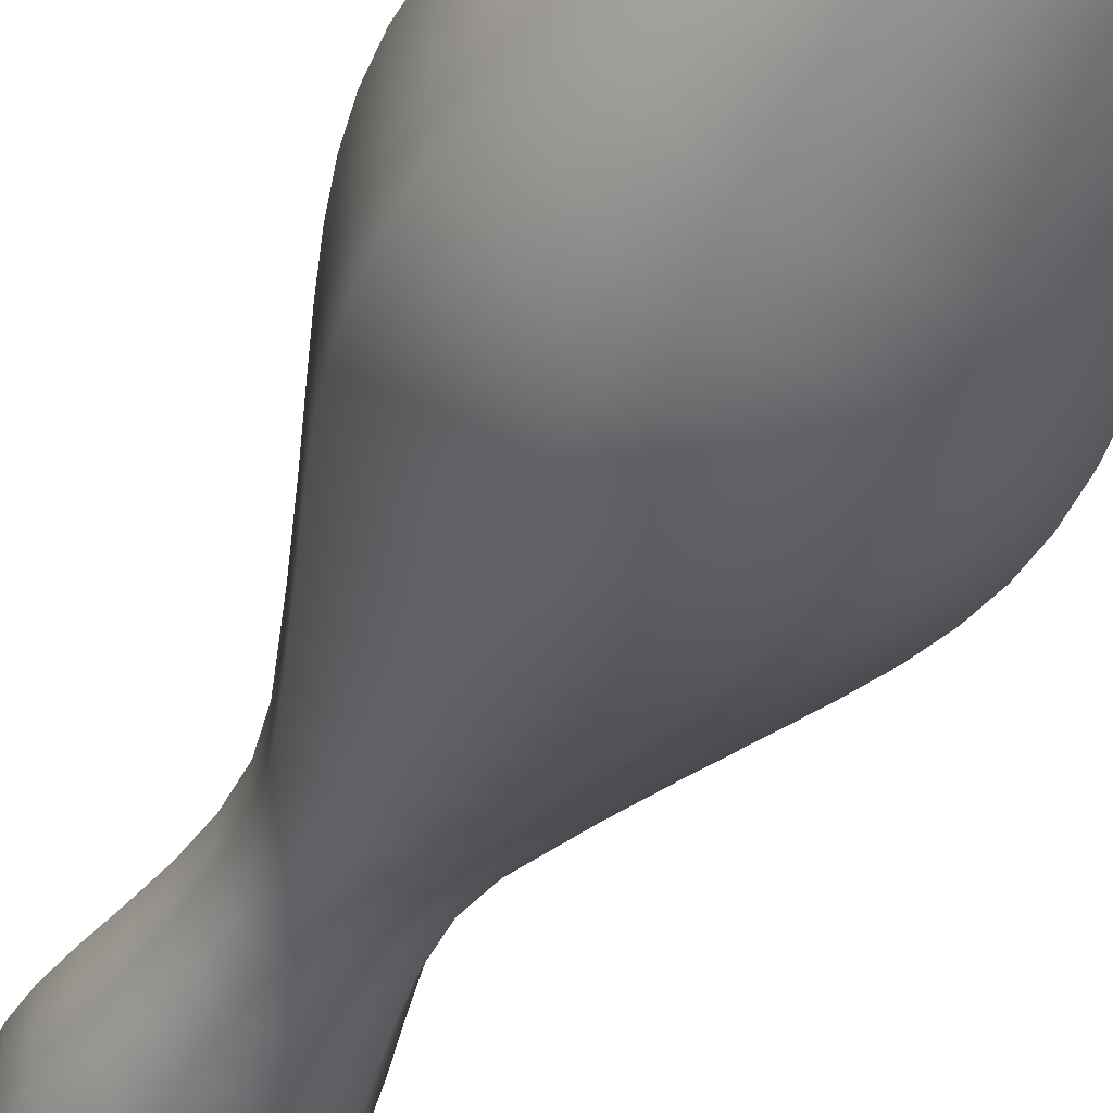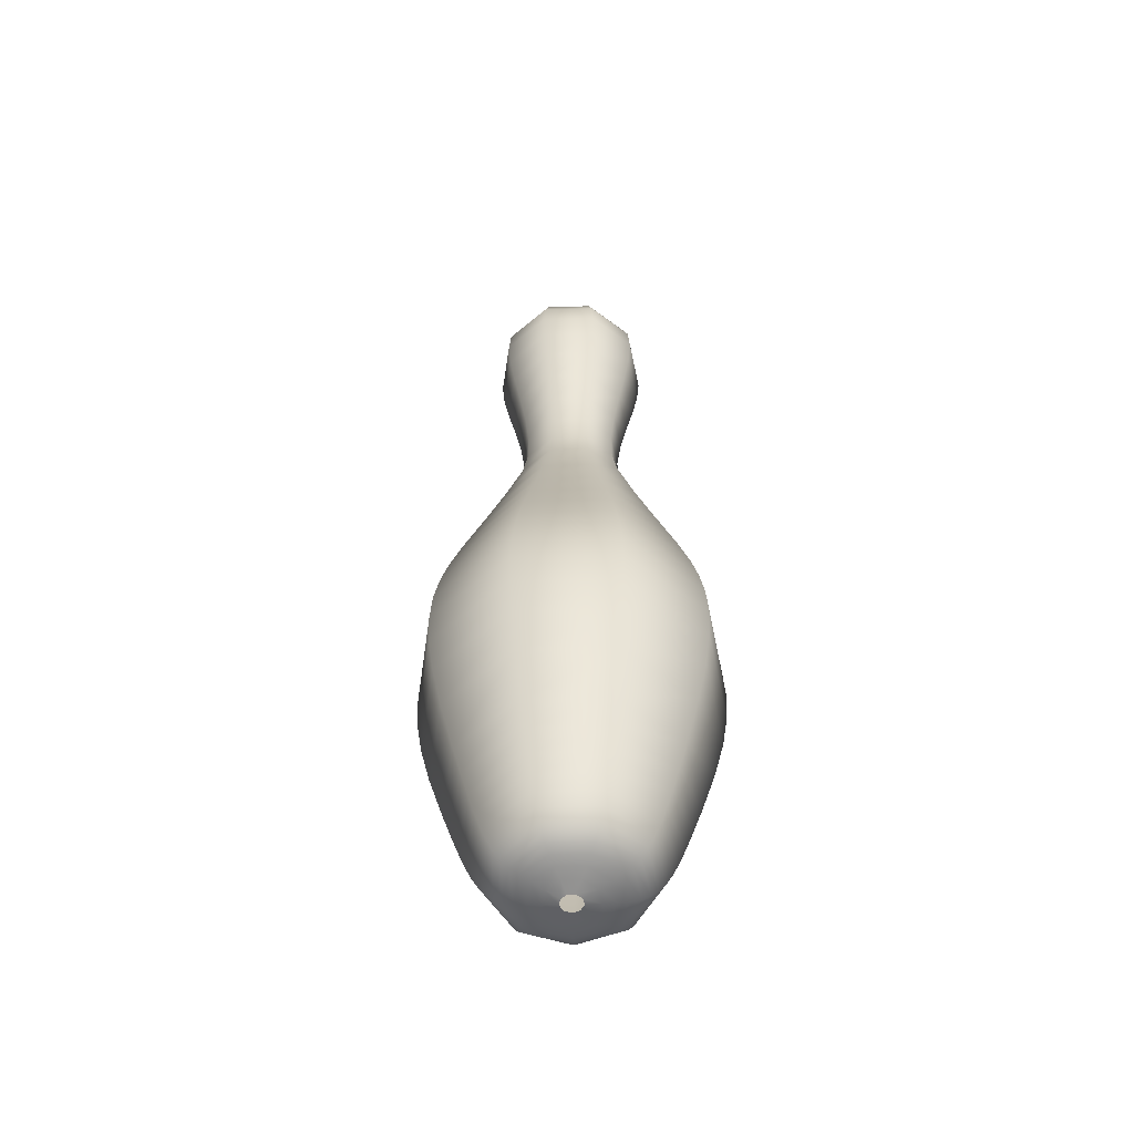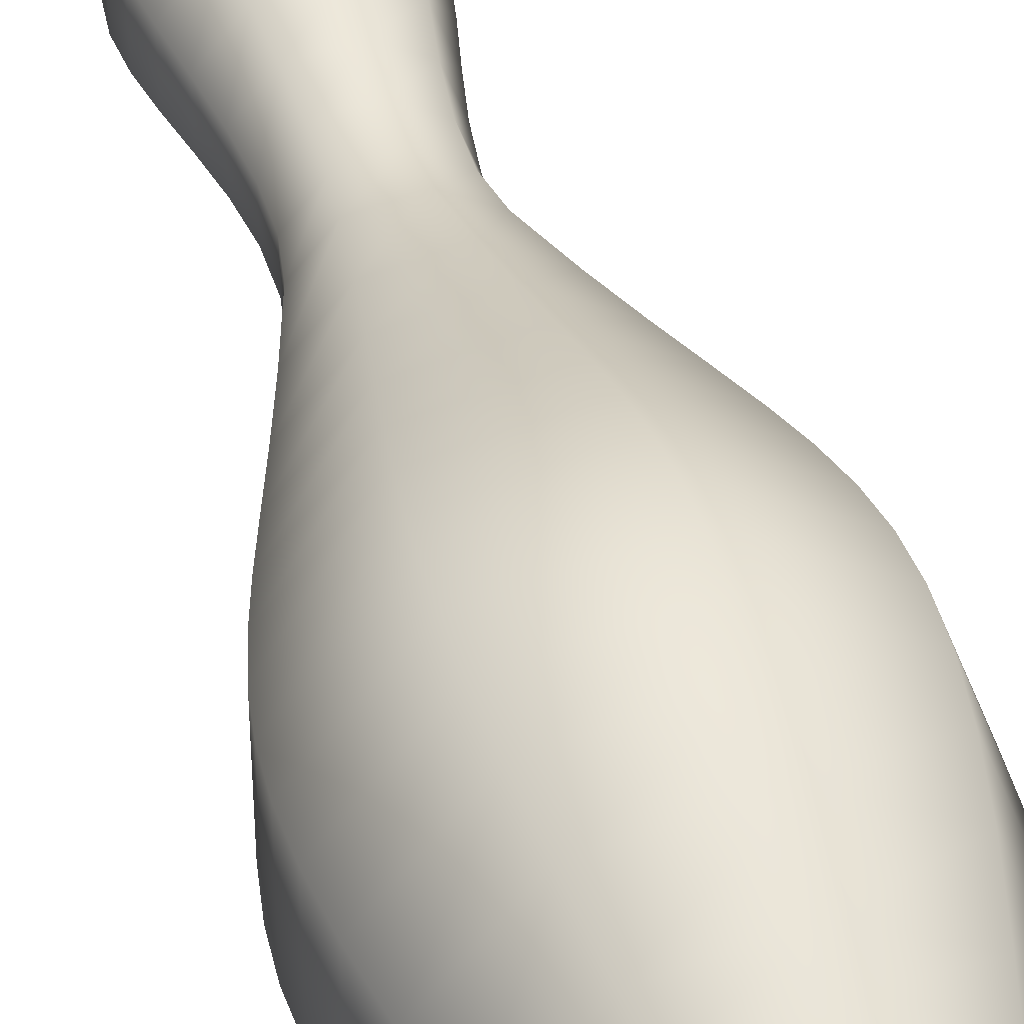
<metadata>
{"format":"obj","ext":"obj","renderer":"f3d","projection":"perspective","resolution":1024,"background":"white","views":[{"elev":-41.7,"azim":-23.9,"up":"+Z"},{"elev":-55.2,"azim":151.6,"up":"+Y"},{"elev":42.6,"azim":-16.0,"up":"+Z"}]}
</metadata>
<code>
v 0.07832 3.761 0
v 0.1995 3.715 0
v 0.2756 3.643 -0
v 0.3146 3.548 -0
v 0.3243 3.434 -0
v 0.3126 3.304 -0
v 0.2872 3.164 -0
v 0.2561 3.016 -0
v 0.2271 2.865 -0
v 0.2081 2.714 -0
v 0.2068 2.567 -0
v 0.2313 2.427 -0
v 0.3056 2.188 -0
v 0.3741 1.984 -0
v 0.4354 1.809 -0
v 0.4883 1.656 -0
v 0.5316 1.519 -0
v 0.5639 1.391 -0
v 0.5842 1.267 -0
v 0.5912 1.141 -0
v 0.5835 1.004 -0
v 0.56 0.8528 -0
v 0.5194 0.6792 -0
v 0.4251 0.3659 -0
v 0.3672 0.1976 -0
v 0.3171 0.08926 -0
v 0.2915 0.0526 -0
v 0.2637 0.025 -0
v 0.2322 0.004457 -0
v 0.1958 -0.011 -0
v 0.1022 -0.03459 -0
v 0.04225 -0.04668 -1e-06
v 0.05999 3.761 0.05034
v 0.1528 3.715 0.1282
v 0.2112 3.643 0.1772
v 0.241 3.548 0.2022
v 0.2485 3.434 0.2085
v 0.2394 3.304 0.2009
v 0.22 3.164 0.1846
v 0.1962 3.016 0.1646
v 0.174 2.865 0.146
v 0.1594 2.714 0.1337
v 0.1584 2.567 0.133
v 0.1772 2.427 0.1486
v 0.2341 2.188 0.1965
v 0.2866 1.984 0.2405
v 0.3335 1.809 0.2799
v 0.374 1.656 0.3139
v 0.4072 1.519 0.3417
v 0.432 1.391 0.3625
v 0.4475 1.267 0.3755
v 0.4529 1.141 0.38
v 0.447 1.004 0.3751
v 0.429 0.8528 0.36
v 0.3979 0.6792 0.3339
v 0.3528 0.4775 0.296
v 0.3256 0.3659 0.2733
v 0.3022 0.2733 0.2536
v 0.2813 0.1976 0.236
v 0.2619 0.1369 0.2197
v 0.2429 0.08926 0.2038
v 0.2233 0.0526 0.1874
v 0.202 0.025 0.1695
v 0.1779 0.004457 0.1493
v 0.15 -0.011 0.1258
v 0.1171 -0.02336 0.09826
v 0.07827 -0.03459 0.06567
v 0.03237 -0.04668 0.02716
v 0.0136 3.761 0.07713
v 0.03464 3.715 0.1965
v 0.04786 3.643 0.2715
v 0.05464 3.548 0.3099
v 0.05632 3.434 0.3194
v 0.05428 3.304 0.3078
v 0.04988 3.164 0.2829
v 0.04448 3.016 0.2522
v 0.03944 2.865 0.2237
v 0.03613 2.714 0.2049
v 0.03592 2.567 0.2037
v 0.04016 2.427 0.2277
v 0.05307 2.188 0.301
v 0.06496 1.984 0.3684
v 0.0756 1.809 0.4288
v 0.08479 1.656 0.4809
v 0.0923 1.519 0.5235
v 0.09793 1.391 0.5554
v 0.1015 1.267 0.5754
v 0.1027 1.141 0.5822
v 0.1013 1.004 0.5746
v 0.09724 0.8528 0.5515
v 0.09019 0.6792 0.5115
v 0.07997 0.4775 0.4535
v 0.07382 0.3659 0.4186
v 0.0685 0.2733 0.3885
v 0.06376 0.1976 0.3616
v 0.05936 0.1369 0.3366
v 0.05506 0.08926 0.3123
v 0.05062 0.0526 0.2871
v 0.04579 0.025 0.2597
v 0.04033 0.004457 0.2287
v 0.03399 -0.011 0.1928
v 0.02655 -0.02336 0.1505
v 0.01774 -0.03459 0.1006
v 0.007337 -0.04668 0.04161
v -0.03916 3.761 0.06782
v -0.09974 3.715 0.1728
v -0.1378 3.643 0.2387
v -0.1573 3.548 0.2725
v -0.1622 3.434 0.2809
v -0.1563 3.304 0.2707
v -0.1436 3.164 0.2487
v -0.1281 3.016 0.2218
v -0.1136 2.865 0.1967
v -0.104 2.714 0.1802
v -0.1034 2.567 0.1791
v -0.1156 2.427 0.2003
v -0.1528 2.188 0.2647
v -0.187 1.984 0.324
v -0.2177 1.809 0.377
v -0.2441 1.656 0.4229
v -0.2658 1.519 0.4603
v -0.282 1.391 0.4884
v -0.2921 1.267 0.506
v -0.2956 1.141 0.512
v -0.2917 1.004 0.5053
v -0.28 0.8528 0.485
v -0.2597 0.6792 0.4498
v -0.2303 0.4775 0.3988
v -0.2126 0.3659 0.3682
v -0.1972 0.2733 0.3416
v -0.1836 0.1976 0.318
v -0.1709 0.1369 0.296
v -0.1585 0.08926 0.2746
v -0.1457 0.0526 0.2524
v -0.1318 0.025 0.2283
v -0.1161 0.004457 0.2011
v -0.09788 -0.011 0.1695
v -0.07644 -0.02336 0.1324
v -0.05108 -0.03459 0.08848
v -0.02113 -0.04668 0.03659
v -0.07359 3.761 0.02679
v -0.1875 3.715 0.06823
v -0.259 3.643 0.09427
v -0.2957 3.548 0.1076
v -0.3048 3.434 0.1109
v -0.2937 3.304 0.1069
v -0.2699 3.164 0.09824
v -0.2407 3.016 0.0876
v -0.2134 2.865 0.07768
v -0.1955 2.714 0.07117
v -0.1944 2.567 0.07074
v -0.2173 2.427 0.07909
v -0.2872 2.188 0.1045
v -0.3515 1.984 0.1279
v -0.4091 1.809 0.1489
v -0.4588 1.656 0.167
v -0.4995 1.519 0.1818
v -0.5299 1.391 0.1929
v -0.549 1.267 0.1998
v -0.5555 1.141 0.2022
v -0.5483 1.004 0.1996
v -0.5262 0.8528 0.1915
v -0.4881 0.6792 0.1776
v -0.4327 0.4775 0.1575
v -0.3995 0.3659 0.1454
v -0.3707 0.2733 0.1349
v -0.345 0.1976 0.1256
v -0.3212 0.1369 0.1169
v -0.298 0.08926 0.1084
v -0.2739 0.0526 0.0997
v -0.2478 0.025 0.09018
v -0.2182 0.004457 0.07942
v -0.184 -0.011 0.06695
v -0.1437 -0.02336 0.05228
v -0.09601 -0.03459 0.03494
v -0.0397 -0.04668 0.01445
v -0.07359 3.761 -0.02679
v -0.1875 3.715 -0.06823
v -0.259 3.643 -0.09427
v -0.2957 3.548 -0.1076
v -0.3048 3.434 -0.1109
v -0.2937 3.304 -0.1069
v -0.2699 3.164 -0.09824
v -0.2407 3.016 -0.0876
v -0.2134 2.865 -0.07768
v -0.1955 2.714 -0.07117
v -0.1944 2.567 -0.07074
v -0.2173 2.427 -0.07909
v -0.2872 2.188 -0.1045
v -0.3515 1.984 -0.1279
v -0.4091 1.809 -0.1489
v -0.4588 1.656 -0.167
v -0.4995 1.519 -0.1818
v -0.5299 1.391 -0.1929
v -0.549 1.267 -0.1998
v -0.5555 1.141 -0.2022
v -0.5483 1.004 -0.1996
v -0.5262 0.8528 -0.1915
v -0.4881 0.6792 -0.1776
v -0.4327 0.4775 -0.1575
v -0.3995 0.3659 -0.1454
v -0.3707 0.2733 -0.1349
v -0.345 0.1976 -0.1256
v -0.3212 0.1369 -0.1169
v -0.298 0.08926 -0.1084
v -0.2739 0.0526 -0.09969
v -0.2478 0.025 -0.09018
v -0.2182 0.004457 -0.07942
v -0.184 -0.011 -0.06695
v -0.1437 -0.02336 -0.05228
v -0.09601 -0.03459 -0.03494
v -0.0397 -0.04668 -0.01445
v -0.03916 3.761 -0.06782
v -0.09974 3.715 -0.1728
v -0.1378 3.643 -0.2387
v -0.1573 3.548 -0.2725
v -0.1622 3.434 -0.2809
v -0.1563 3.304 -0.2707
v -0.1436 3.164 -0.2487
v -0.1281 3.016 -0.2218
v -0.1136 2.865 -0.1967
v -0.104 2.714 -0.1802
v -0.1034 2.567 -0.1791
v -0.1156 2.427 -0.2003
v -0.1528 2.188 -0.2647
v -0.187 1.984 -0.324
v -0.2177 1.809 -0.377
v -0.2441 1.656 -0.4229
v -0.2658 1.519 -0.4603
v -0.282 1.391 -0.4884
v -0.2921 1.267 -0.506
v -0.2956 1.141 -0.512
v -0.2917 1.004 -0.5053
v -0.28 0.8528 -0.485
v -0.2597 0.6792 -0.4498
v -0.2303 0.4775 -0.3988
v -0.2126 0.3659 -0.3682
v -0.1972 0.2733 -0.3416
v -0.1836 0.1976 -0.318
v -0.1709 0.1369 -0.296
v -0.1585 0.08926 -0.2746
v -0.1457 0.0526 -0.2524
v -0.1318 0.025 -0.2283
v -0.1161 0.004457 -0.2011
v -0.09788 -0.011 -0.1695
v -0.07644 -0.02336 -0.1324
v -0.05108 -0.03459 -0.08848
v -0.02113 -0.04668 -0.03659
v 0.0136 3.761 -0.07713
v 0.03464 3.715 -0.1965
v 0.04786 3.643 -0.2715
v 0.05464 3.548 -0.3099
v 0.05632 3.434 -0.3194
v 0.05428 3.304 -0.3078
v 0.04988 3.164 -0.2829
v 0.04447 3.016 -0.2522
v 0.03944 2.865 -0.2237
v 0.03613 2.714 -0.2049
v 0.03592 2.567 -0.2037
v 0.04016 2.427 -0.2277
v 0.05307 2.188 -0.301
v 0.06496 1.984 -0.3684
v 0.0756 1.809 -0.4288
v 0.08479 1.656 -0.4809
v 0.0923 1.519 -0.5235
v 0.09793 1.391 -0.5554
v 0.1015 1.267 -0.5754
v 0.1027 1.141 -0.5822
v 0.1013 1.004 -0.5746
v 0.09724 0.8528 -0.5515
v 0.09019 0.6792 -0.5115
v 0.07997 0.4775 -0.4535
v 0.07382 0.3659 -0.4186
v 0.0685 0.2733 -0.3885
v 0.06376 0.1976 -0.3616
v 0.05936 0.1369 -0.3366
v 0.05506 0.08926 -0.3123
v 0.05062 0.0526 -0.2871
v 0.04578 0.025 -0.2597
v 0.04032 0.004457 -0.2287
v 0.03399 -0.011 -0.1928
v 0.02654 -0.02336 -0.1505
v 0.01774 -0.03459 -0.1006
v 0.007337 -0.04668 -0.04161
v 0.05999 3.761 -0.05034
v 0.1528 3.715 -0.1282
v 0.2112 3.643 -0.1772
v 0.241 3.548 -0.2022
v 0.2485 3.434 -0.2085
v 0.2394 3.304 -0.2009
v 0.22 3.164 -0.1846
v 0.1962 3.016 -0.1646
v 0.174 2.865 -0.146
v 0.1594 2.714 -0.1337
v 0.1584 2.567 -0.133
v 0.1772 2.427 -0.1487
v 0.2341 2.188 -0.1965
v 0.2866 1.984 -0.2405
v 0.3335 1.809 -0.2799
v 0.374 1.656 -0.3139
v 0.4072 1.519 -0.3417
v 0.432 1.391 -0.3625
v 0.4475 1.267 -0.3755
v 0.4529 1.141 -0.38
v 0.447 1.004 -0.3751
v 0.429 0.8528 -0.36
v 0.3979 0.6792 -0.3339
v 0.3528 0.4775 -0.296
v 0.3256 0.3659 -0.2733
v 0.3022 0.2733 -0.2536
v 0.2813 0.1976 -0.236
v 0.2619 0.1369 -0.2197
v 0.2429 0.08926 -0.2038
v 0.2233 0.0526 -0.1874
v 0.202 0.025 -0.1695
v 0.1779 0.004457 -0.1493
v 0.15 -0.011 -0.1258
v 0.1171 -0.02336 -0.09826
v 0.07827 -0.03459 -0.06567
v 0.03237 -0.04668 -0.02716
v 0.4605 0.4775 -0
v 0.3945 0.2733 -0
v 0.3418 0.1369 -0
v 0.1529 -0.02336 -0
f 8 40 41
f 8 41 9
f 10 42 43
f 10 43 11
f 40 76 77
f 40 77 41
f 42 78 79
f 42 79 43
f 78 114 115
f 78 115 79
f 76 112 113
f 76 113 77
f 112 148 149
f 112 149 113
f 114 150 151
f 114 151 115
f 148 184 185
f 148 185 149
f 150 186 187
f 150 187 151
f 184 220 221
f 184 221 185
f 186 222 223
f 186 223 187
f 220 256 257
f 220 257 221
f 222 258 259
f 222 259 223
f 256 292 293
f 256 293 257
f 258 294 295
f 258 295 259
f 292 8 9
f 292 9 293
f 294 10 11
f 294 11 295
f 24 57 58
f 24 58 322
f 12 44 45
f 12 45 13
f 322 58 59
f 322 59 25
f 13 45 46
f 13 46 14
f 25 59 60
f 25 60 323
f 14 46 47
f 14 47 15
f 1 33 34
f 1 34 2
f 323 60 61
f 323 61 26
f 15 47 48
f 15 48 16
f 2 34 35
f 2 35 3
f 26 61 62
f 26 62 27
f 16 48 49
f 16 49 17
f 3 35 36
f 3 36 4
f 27 62 63
f 27 63 28
f 17 49 50
f 17 50 18
f 4 36 37
f 4 37 5
f 28 63 64
f 28 64 29
f 18 50 51
f 18 51 19
f 5 37 38
f 5 38 6
f 29 64 65
f 29 65 30
f 19 51 52
f 19 52 20
f 6 38 39
f 6 39 7
f 30 65 66
f 30 66 324
f 20 52 53
f 20 53 21
f 7 39 40
f 7 40 8
f 324 66 67
f 324 67 31
f 21 53 54
f 21 54 22
f 31 67 68
f 31 68 32
f 22 54 55
f 22 55 23
f 9 41 42
f 9 42 10
f 23 55 56
f 23 56 321
f 321 56 57
f 321 57 24
f 11 43 44
f 11 44 12
f 34 70 71
f 34 71 35
f 61 97 98
f 61 98 62
f 48 84 85
f 48 85 49
f 35 71 72
f 35 72 36
f 62 98 99
f 62 99 63
f 49 85 86
f 49 86 50
f 36 72 73
f 36 73 37
f 63 99 100
f 63 100 64
f 50 86 87
f 50 87 51
f 37 73 74
f 37 74 38
f 64 100 101
f 64 101 65
f 51 87 88
f 51 88 52
f 38 74 75
f 38 75 39
f 65 101 102
f 65 102 66
f 52 88 89
f 52 89 53
f 39 75 76
f 39 76 40
f 66 102 103
f 66 103 67
f 53 89 90
f 53 90 54
f 67 103 104
f 67 104 68
f 54 90 91
f 54 91 55
f 41 77 78
f 41 78 42
f 55 91 92
f 55 92 56
f 56 92 93
f 56 93 57
f 43 79 80
f 43 80 44
f 57 93 94
f 57 94 58
f 44 80 81
f 44 81 45
f 58 94 95
f 58 95 59
f 45 81 82
f 45 82 46
f 59 95 96
f 59 96 60
f 46 82 83
f 46 83 47
f 33 69 70
f 33 70 34
f 60 96 97
f 60 97 61
f 47 83 84
f 47 84 48
f 91 127 128
f 91 128 92
f 92 128 129
f 92 129 93
f 79 115 116
f 79 116 80
f 93 129 130
f 93 130 94
f 80 116 117
f 80 117 81
f 94 130 131
f 94 131 95
f 81 117 118
f 81 118 82
f 95 131 132
f 95 132 96
f 82 118 119
f 82 119 83
f 69 105 106
f 69 106 70
f 96 132 133
f 96 133 97
f 83 119 120
f 83 120 84
f 70 106 107
f 70 107 71
f 97 133 134
f 97 134 98
f 84 120 121
f 84 121 85
f 71 107 108
f 71 108 72
f 98 134 135
f 98 135 99
f 85 121 122
f 85 122 86
f 72 108 109
f 72 109 73
f 99 135 136
f 99 136 100
f 86 122 123
f 86 123 87
f 73 109 110
f 73 110 74
f 100 136 137
f 100 137 101
f 87 123 124
f 87 124 88
f 74 110 111
f 74 111 75
f 101 137 138
f 101 138 102
f 88 124 125
f 88 125 89
f 75 111 112
f 75 112 76
f 102 138 139
f 102 139 103
f 89 125 126
f 89 126 90
f 103 139 140
f 103 140 104
f 90 126 127
f 90 127 91
f 77 113 114
f 77 114 78
f 121 157 158
f 121 158 122
f 108 144 145
f 108 145 109
f 135 171 172
f 135 172 136
f 122 158 159
f 122 159 123
f 109 145 146
f 109 146 110
f 136 172 173
f 136 173 137
f 123 159 160
f 123 160 124
f 110 146 147
f 110 147 111
f 137 173 174
f 137 174 138
f 124 160 161
f 124 161 125
f 111 147 148
f 111 148 112
f 138 174 175
f 138 175 139
f 125 161 162
f 125 162 126
f 139 175 176
f 139 176 140
f 126 162 163
f 126 163 127
f 113 149 150
f 113 150 114
f 127 163 164
f 127 164 128
f 128 164 165
f 128 165 129
f 115 151 152
f 115 152 116
f 129 165 166
f 129 166 130
f 116 152 153
f 116 153 117
f 130 166 167
f 130 167 131
f 117 153 154
f 117 154 118
f 131 167 168
f 131 168 132
f 118 154 155
f 118 155 119
f 105 141 142
f 105 142 106
f 132 168 169
f 132 169 133
f 119 155 156
f 119 156 120
f 106 142 143
f 106 143 107
f 133 169 170
f 133 170 134
f 120 156 157
f 120 157 121
f 107 143 144
f 107 144 108
f 134 170 171
f 134 171 135
f 151 187 188
f 151 188 152
f 165 201 202
f 165 202 166
f 152 188 189
f 152 189 153
f 166 202 203
f 166 203 167
f 153 189 190
f 153 190 154
f 167 203 204
f 167 204 168
f 154 190 191
f 154 191 155
f 141 177 178
f 141 178 142
f 168 204 205
f 168 205 169
f 155 191 192
f 155 192 156
f 142 178 179
f 142 179 143
f 169 205 206
f 169 206 170
f 156 192 193
f 156 193 157
f 143 179 180
f 143 180 144
f 170 206 207
f 170 207 171
f 157 193 194
f 157 194 158
f 144 180 181
f 144 181 145
f 171 207 208
f 171 208 172
f 158 194 195
f 158 195 159
f 145 181 182
f 145 182 146
f 172 208 209
f 172 209 173
f 159 195 196
f 159 196 160
f 146 182 183
f 146 183 147
f 173 209 210
f 173 210 174
f 160 196 197
f 160 197 161
f 147 183 184
f 147 184 148
f 174 210 211
f 174 211 175
f 161 197 198
f 161 198 162
f 175 211 212
f 175 212 176
f 162 198 199
f 162 199 163
f 149 185 186
f 149 186 150
f 163 199 200
f 163 200 164
f 164 200 201
f 164 201 165
f 181 217 218
f 181 218 182
f 208 244 245
f 208 245 209
f 195 231 232
f 195 232 196
f 182 218 219
f 182 219 183
f 209 245 246
f 209 246 210
f 196 232 233
f 196 233 197
f 183 219 220
f 183 220 184
f 210 246 247
f 210 247 211
f 197 233 234
f 197 234 198
f 211 247 248
f 211 248 212
f 198 234 235
f 198 235 199
f 185 221 222
f 185 222 186
f 199 235 236
f 199 236 200
f 200 236 237
f 200 237 201
f 187 223 224
f 187 224 188
f 201 237 238
f 201 238 202
f 188 224 225
f 188 225 189
f 202 238 239
f 202 239 203
f 189 225 226
f 189 226 190
f 203 239 240
f 203 240 204
f 190 226 227
f 190 227 191
f 177 213 214
f 177 214 178
f 204 240 241
f 204 241 205
f 191 227 228
f 191 228 192
f 178 214 215
f 178 215 179
f 205 241 242
f 205 242 206
f 192 228 229
f 192 229 193
f 179 215 216
f 179 216 180
f 206 242 243
f 206 243 207
f 193 229 230
f 193 230 194
f 180 216 217
f 180 217 181
f 207 243 244
f 207 244 208
f 194 230 231
f 194 231 195
f 238 274 275
f 238 275 239
f 225 261 262
f 225 262 226
f 239 275 276
f 239 276 240
f 226 262 263
f 226 263 227
f 213 249 250
f 213 250 214
f 240 276 277
f 240 277 241
f 227 263 264
f 227 264 228
f 214 250 251
f 214 251 215
f 241 277 278
f 241 278 242
f 228 264 265
f 228 265 229
f 215 251 252
f 215 252 216
f 242 278 279
f 242 279 243
f 229 265 266
f 229 266 230
f 216 252 253
f 216 253 217
f 243 279 280
f 243 280 244
f 230 266 267
f 230 267 231
f 217 253 254
f 217 254 218
f 244 280 281
f 244 281 245
f 231 267 268
f 231 268 232
f 218 254 255
f 218 255 219
f 245 281 282
f 245 282 246
f 232 268 269
f 232 269 233
f 219 255 256
f 219 256 220
f 246 282 283
f 246 283 247
f 233 269 270
f 233 270 234
f 247 283 284
f 247 284 248
f 234 270 271
f 234 271 235
f 221 257 258
f 221 258 222
f 235 271 272
f 235 272 236
f 236 272 273
f 236 273 237
f 223 259 260
f 223 260 224
f 237 273 274
f 237 274 238
f 224 260 261
f 224 261 225
f 281 317 318
f 281 318 282
f 268 304 305
f 268 305 269
f 255 291 292
f 255 292 256
f 282 318 319
f 282 319 283
f 269 305 306
f 269 306 270
f 283 319 320
f 283 320 284
f 270 306 307
f 270 307 271
f 257 293 294
f 257 294 258
f 271 307 308
f 271 308 272
f 272 308 309
f 272 309 273
f 259 295 296
f 259 296 260
f 273 309 310
f 273 310 274
f 260 296 297
f 260 297 261
f 274 310 311
f 274 311 275
f 261 297 298
f 261 298 262
f 275 311 312
f 275 312 276
f 262 298 299
f 262 299 263
f 249 285 286
f 249 286 250
f 276 312 313
f 276 313 277
f 263 299 300
f 263 300 264
f 250 286 287
f 250 287 251
f 277 313 314
f 277 314 278
f 264 300 301
f 264 301 265
f 251 287 288
f 251 288 252
f 278 314 315
f 278 315 279
f 265 301 302
f 265 302 266
f 252 288 289
f 252 289 253
f 279 315 316
f 279 316 280
f 266 302 303
f 266 303 267
f 253 289 290
f 253 290 254
f 280 316 317
f 280 317 281
f 267 303 304
f 267 304 268
f 254 290 291
f 254 291 255
f 311 25 323
f 311 323 312
f 298 14 15
f 298 15 299
f 285 1 2
f 285 2 286
f 312 323 26
f 312 26 313
f 299 15 16
f 299 16 300
f 286 2 3
f 286 3 287
f 313 26 27
f 313 27 314
f 300 16 17
f 300 17 301
f 287 3 4
f 287 4 288
f 314 27 28
f 314 28 315
f 301 17 18
f 301 18 302
f 288 4 5
f 288 5 289
f 315 28 29
f 315 29 316
f 302 18 19
f 302 19 303
f 289 5 6
f 289 6 290
f 316 29 30
f 316 30 317
f 303 19 20
f 303 20 304
f 290 6 7
f 290 7 291
f 317 30 324
f 317 324 318
f 304 20 21
f 304 21 305
f 291 7 8
f 291 8 292
f 318 324 31
f 318 31 319
f 305 21 22
f 305 22 306
f 319 31 32
f 319 32 320
f 306 22 23
f 306 23 307
f 293 9 10
f 293 10 294
f 307 23 321
f 307 321 308
f 308 321 24
f 308 24 309
f 295 11 12
f 295 12 296
f 309 24 322
f 309 322 310
f 296 12 13
f 296 13 297
f 310 322 25
f 310 25 311
f 297 13 14
f 297 14 298
f 1 285 249
f 1 249 213
f 1 213 177
f 1 177 141
f 1 141 105
f 1 105 69
f 1 69 33

</code>
